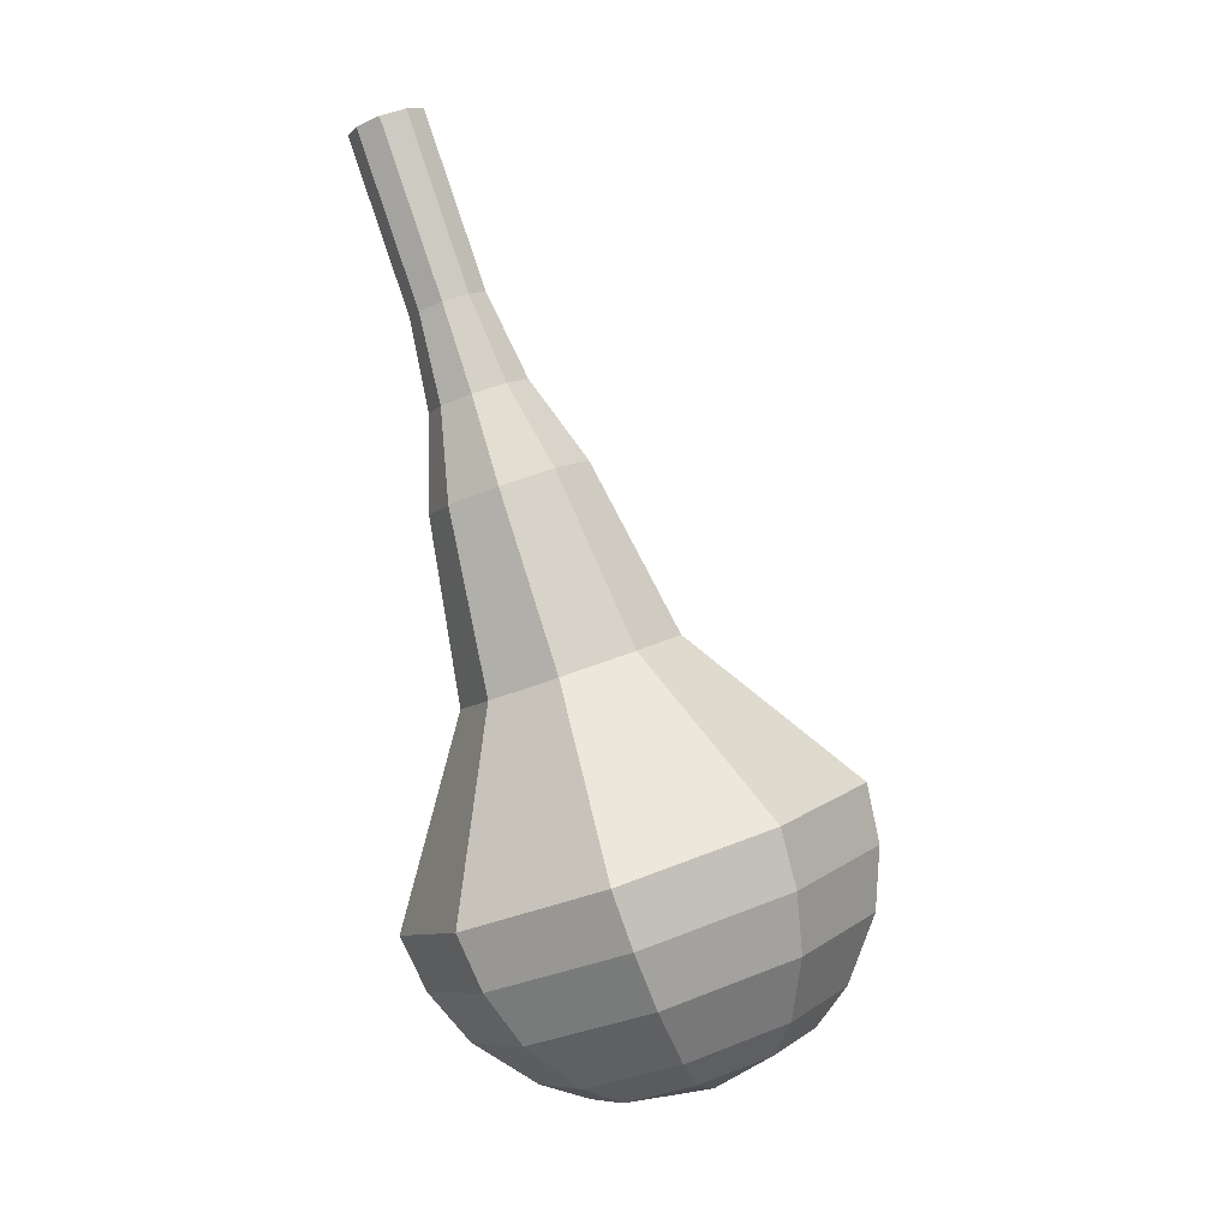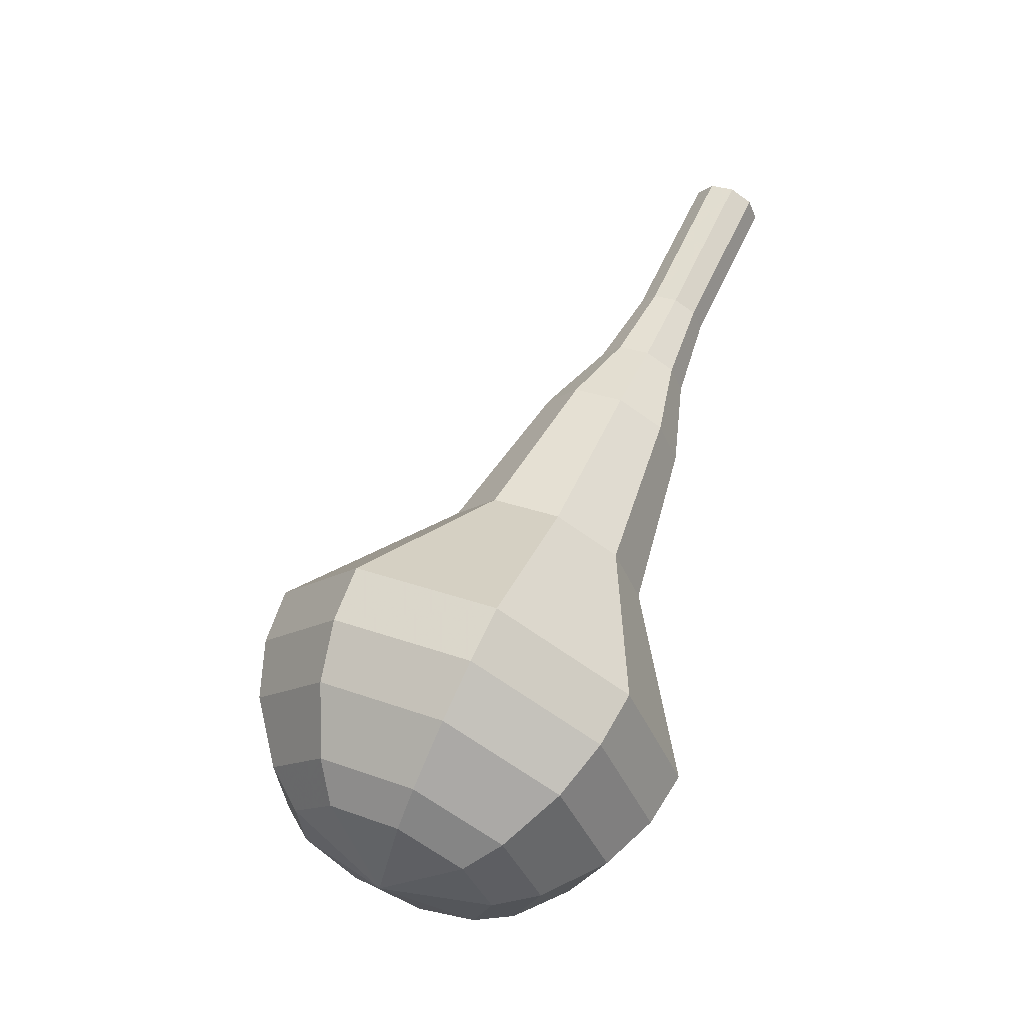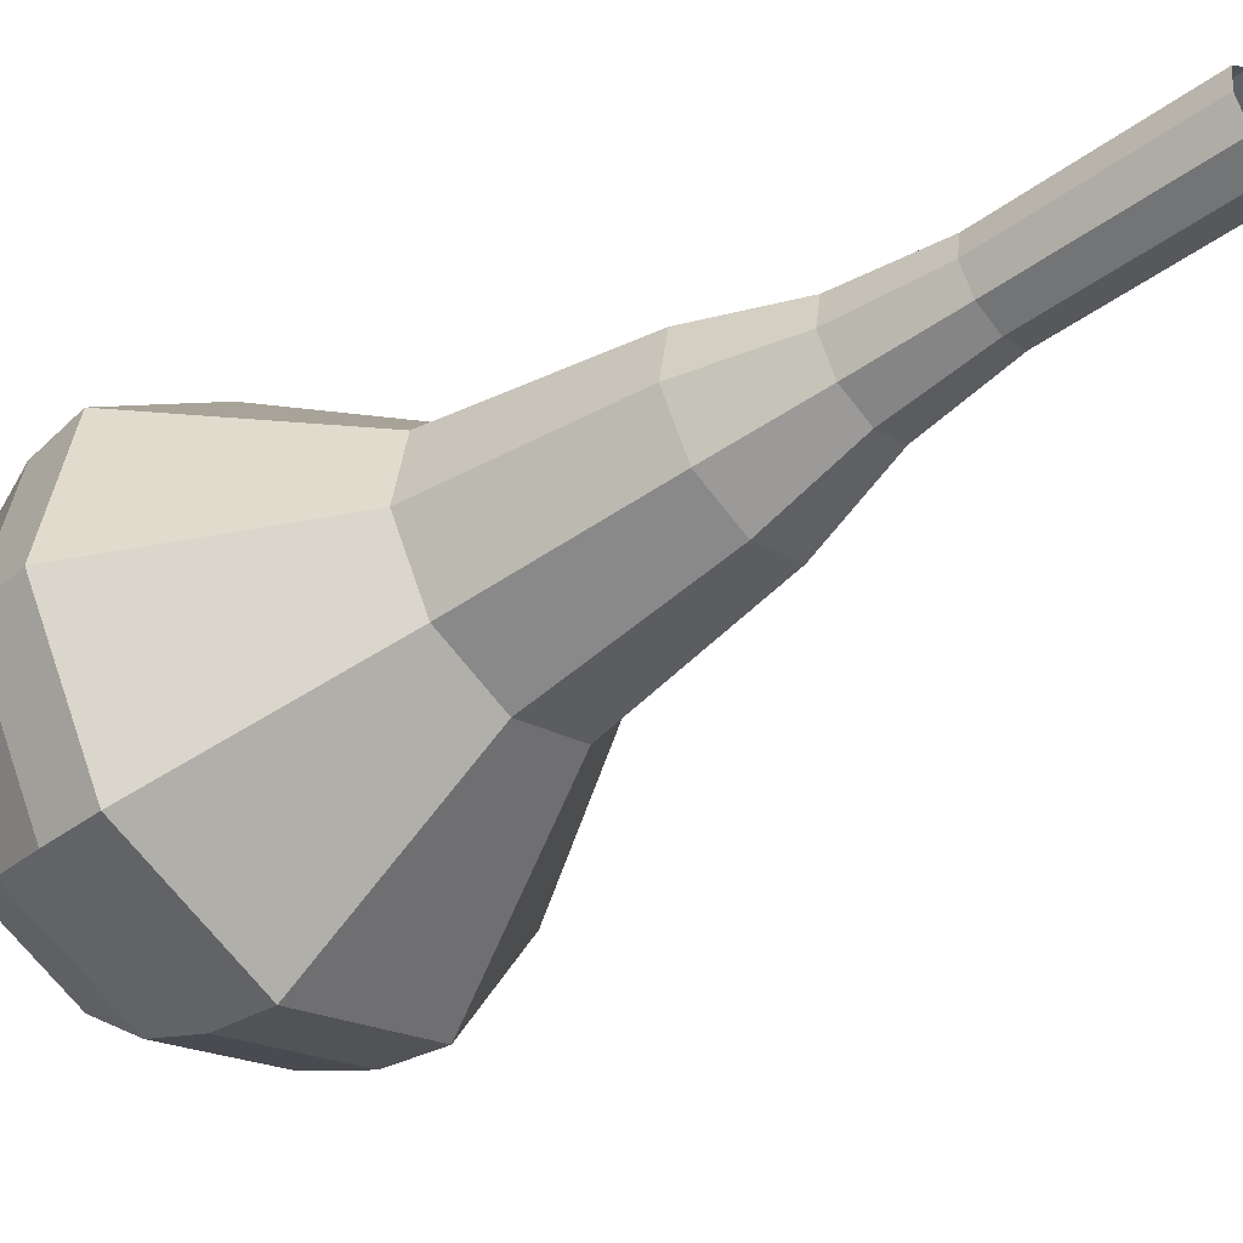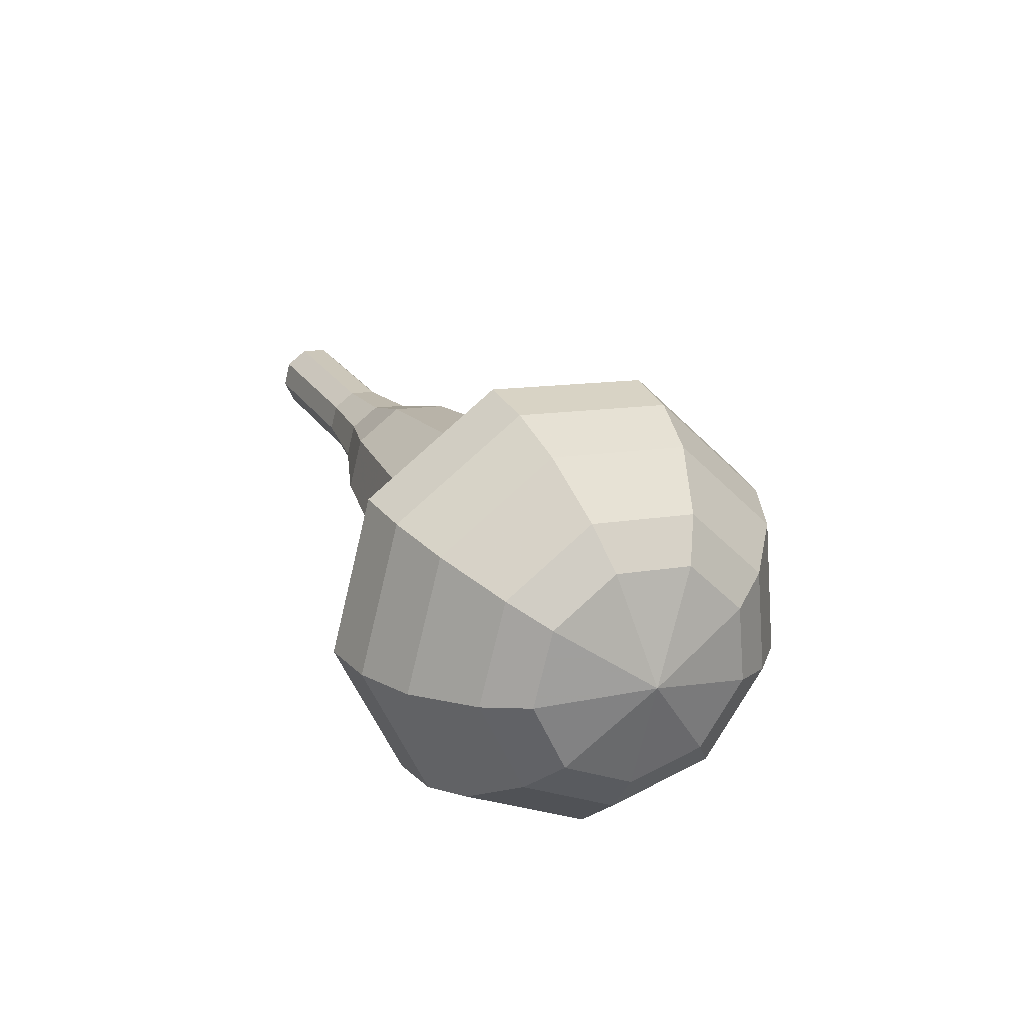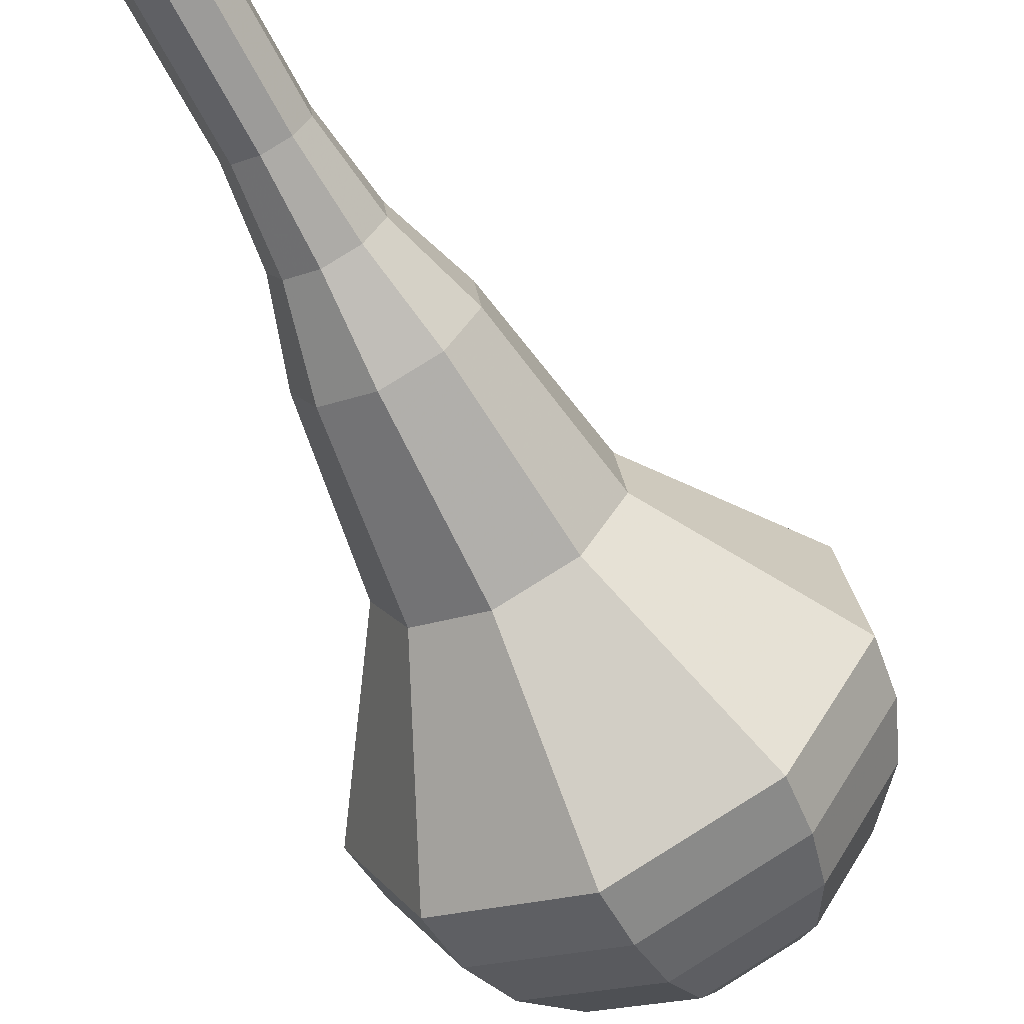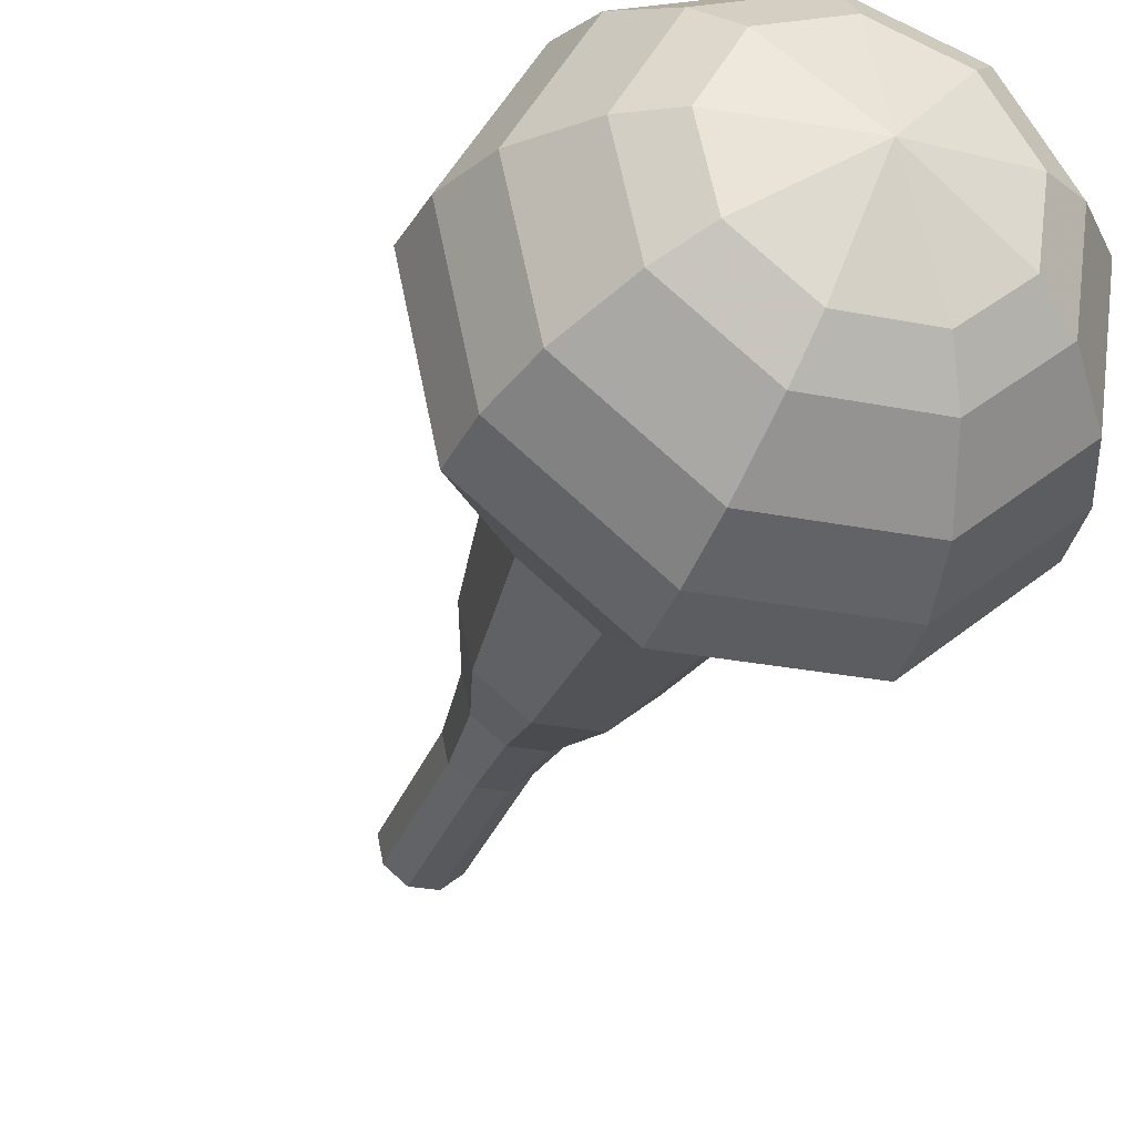
<metadata>
{"format":"obj","ext":"obj","renderer":"f3d","projection":"perspective","resolution":1024,"background":"white","views":[{"elev":16.5,"azim":151.0,"up":"+Y"},{"elev":-34.6,"azim":-59.3,"up":"+Y"},{"elev":-5.6,"azim":114.9,"up":"+Z"},{"elev":-61.7,"azim":122.2,"up":"+Y"},{"elev":-35.7,"azim":-159.7,"up":"+Z"},{"elev":-55.5,"azim":-29.2,"up":"+Z"}]}
</metadata>
<code>
g tube1
v 149.2 155.5 159.3
v 149.6 155.7 158.5
v 150.3 155.8 158.1
v 151.1 155.6 158.3
v 151.6 155.2 158.9
v 151.6 154.9 159.7
v 151 154.7 160.3
v 150.2 154.8 160.4
v 149.5 155.1 160
v 149.2 155.5 159.3
v 148.8 152.8 158.1
v 149.1 153.1 157.4
v 149.9 153.1 157
v 150.7 152.9 157.1
v 151.2 152.6 157.7
v 151.2 152.3 158.5
v 150.6 152.1 159.1
v 149.7 152.2 159.2
v 149 152.4 158.9
v 148.8 152.8 158.1
v 148.4 150.2 157
v 148.7 150.4 156.2
v 149.5 150.5 155.8
v 150.3 150.3 156
v 150.8 149.9 156.6
v 150.7 149.6 157.3
v 150.1 149.4 157.9
v 149.3 149.5 158.1
v 148.6 149.8 157.7
v 148.4 150.2 157
v 147.6 147.6 155.8
v 148 147.9 154.8
v 149 148 154.3
v 150.1 147.7 154.5
v 150.7 147.3 155.3
v 150.6 146.8 156.3
v 149.9 146.6 157.1
v 148.8 146.7 157.3
v 147.9 147.1 156.8
v 147.6 147.6 155.8
v 146.2 145.1 154.6
v 146.9 145.6 153.1
v 148.4 145.7 152.3
v 150.2 145.3 152.6
v 151.2 144.6 153.8
v 151.1 143.9 155.5
v 149.9 143.5 156.7
v 148.1 143.7 157
v 146.6 144.3 156.2
v 146.2 145.1 154.6
v 144.3 139.9 152.3
v 145.3 140.7 150.2
v 147.5 140.8 149.1
v 149.8 140.2 149.5
v 151.3 139.3 151.2
v 151.1 138.3 153.4
v 149.4 137.8 155.2
v 147 138 155.6
v 145 138.9 154.4
v 144.3 139.9 152.3
v 139.6 135.2 150
v 141.6 136.8 145.6
v 146.2 137.1 143.2
v 151.1 135.9 144
v 154.1 133.9 147.6
v 153.8 131.9 152.4
v 150.3 130.9 156
v 145.2 131.3 156.8
v 141 133 154.4
v 139.6 135.2 150
v 139.6 133.5 149.3
v 141.5 135 145
v 145.9 135.3 142.7
v 150.7 134.2 143.5
v 153.6 132.2 147
v 153.3 130.2 151.5
v 149.9 129.3 155
v 145 129.7 155.8
v 140.9 131.4 153.5
v 139.6 133.5 149.3
v 140 131.6 148.5
v 141.8 133 144.7
v 145.7 133.3 142.6
v 150 132.3 143.4
v 152.6 130.5 146.5
v 152.3 128.8 150.6
v 149.3 127.9 153.7
v 144.9 128.3 154.4
v 141.3 129.8 152.4
v 140 131.6 148.5
v 141.3 129.7 147.8
v 142.6 130.8 144.8
v 145.6 130.9 143.3
v 148.9 130.2 143.8
v 150.9 128.8 146.2
v 150.7 127.5 149.3
v 148.3 126.8 151.7
v 145 127.1 152.3
v 142.2 128.3 150.7
v 141.3 129.7 147.8
v 142.4 128.6 147.4
v 143.4 129.4 145.3
v 145.6 129.5 144.1
v 148 129 144.5
v 149.5 128 146.3
v 149.3 127 148.5
v 147.6 126.5 150.3
v 145.2 126.8 150.7
v 143.1 127.6 149.5
v 142.4 128.6 147.4
v 145.9 127.2 147
v 145.9 127.2 147
v 145.9 127.2 147
v 145.9 127.2 147
v 145.9 127.2 147
v 145.9 127.2 147
v 145.9 127.2 147
v 145.9 127.2 147
v 145.9 127.2 147
v 145.9 127.2 147
f 1 2 12
f 12 11 1
f 2 3 13
f 13 12 2
f 3 4 14
f 14 13 3
f 4 5 15
f 15 14 4
f 5 6 16
f 16 15 5
f 6 7 17
f 17 16 6
f 7 8 18
f 18 17 7
f 8 9 19
f 19 18 8
f 9 10 20
f 20 19 9
f 11 12 22
f 22 21 11
f 12 13 23
f 23 22 12
f 13 14 24
f 24 23 13
f 14 15 25
f 25 24 14
f 15 16 26
f 26 25 15
f 16 17 27
f 27 26 16
f 17 18 28
f 28 27 17
f 18 19 29
f 29 28 18
f 19 20 30
f 30 29 19
f 21 22 32
f 32 31 21
f 22 23 33
f 33 32 22
f 23 24 34
f 34 33 23
f 24 25 35
f 35 34 24
f 25 26 36
f 36 35 25
f 26 27 37
f 37 36 26
f 27 28 38
f 38 37 27
f 28 29 39
f 39 38 28
f 29 30 40
f 40 39 29
f 31 32 42
f 42 41 31
f 32 33 43
f 43 42 32
f 33 34 44
f 44 43 33
f 34 35 45
f 45 44 34
f 35 36 46
f 46 45 35
f 36 37 47
f 47 46 36
f 37 38 48
f 48 47 37
f 38 39 49
f 49 48 38
f 39 40 50
f 50 49 39
f 41 42 52
f 52 51 41
f 42 43 53
f 53 52 42
f 43 44 54
f 54 53 43
f 44 45 55
f 55 54 44
f 45 46 56
f 56 55 45
f 46 47 57
f 57 56 46
f 47 48 58
f 58 57 47
f 48 49 59
f 59 58 48
f 49 50 60
f 60 59 49
f 51 52 62
f 62 61 51
f 52 53 63
f 63 62 52
f 53 54 64
f 64 63 53
f 54 55 65
f 65 64 54
f 55 56 66
f 66 65 55
f 56 57 67
f 67 66 56
f 57 58 68
f 68 67 57
f 58 59 69
f 69 68 58
f 59 60 70
f 70 69 59
f 61 62 72
f 72 71 61
f 62 63 73
f 73 72 62
f 63 64 74
f 74 73 63
f 64 65 75
f 75 74 64
f 65 66 76
f 76 75 65
f 66 67 77
f 77 76 66
f 67 68 78
f 78 77 67
f 68 69 79
f 79 78 68
f 69 70 80
f 80 79 69
f 71 72 82
f 82 81 71
f 72 73 83
f 83 82 72
f 73 74 84
f 84 83 73
f 74 75 85
f 85 84 74
f 75 76 86
f 86 85 75
f 76 77 87
f 87 86 76
f 77 78 88
f 88 87 77
f 78 79 89
f 89 88 78
f 79 80 90
f 90 89 79
f 81 82 92
f 92 91 81
f 82 83 93
f 93 92 82
f 83 84 94
f 94 93 83
f 84 85 95
f 95 94 84
f 85 86 96
f 96 95 85
f 86 87 97
f 97 96 86
f 87 88 98
f 98 97 87
f 88 89 99
f 99 98 88
f 89 90 100
f 100 99 89
f 91 92 102
f 102 101 91
f 92 93 103
f 103 102 92
f 93 94 104
f 104 103 93
f 94 95 105
f 105 104 94
f 95 96 106
f 106 105 95
f 96 97 107
f 107 106 96
f 97 98 108
f 108 107 97
f 98 99 109
f 109 108 98
f 99 100 110
f 110 109 99
f 101 102 112
f 112 111 101
f 102 103 113
f 113 112 102
f 103 104 114
f 114 113 103
f 104 105 115
f 115 114 104
f 105 106 116
f 116 115 105
f 106 107 117
f 117 116 106
f 107 108 118
f 118 117 107
f 108 109 119
f 119 118 108
f 109 110 120
f 120 119 109
g

</code>
